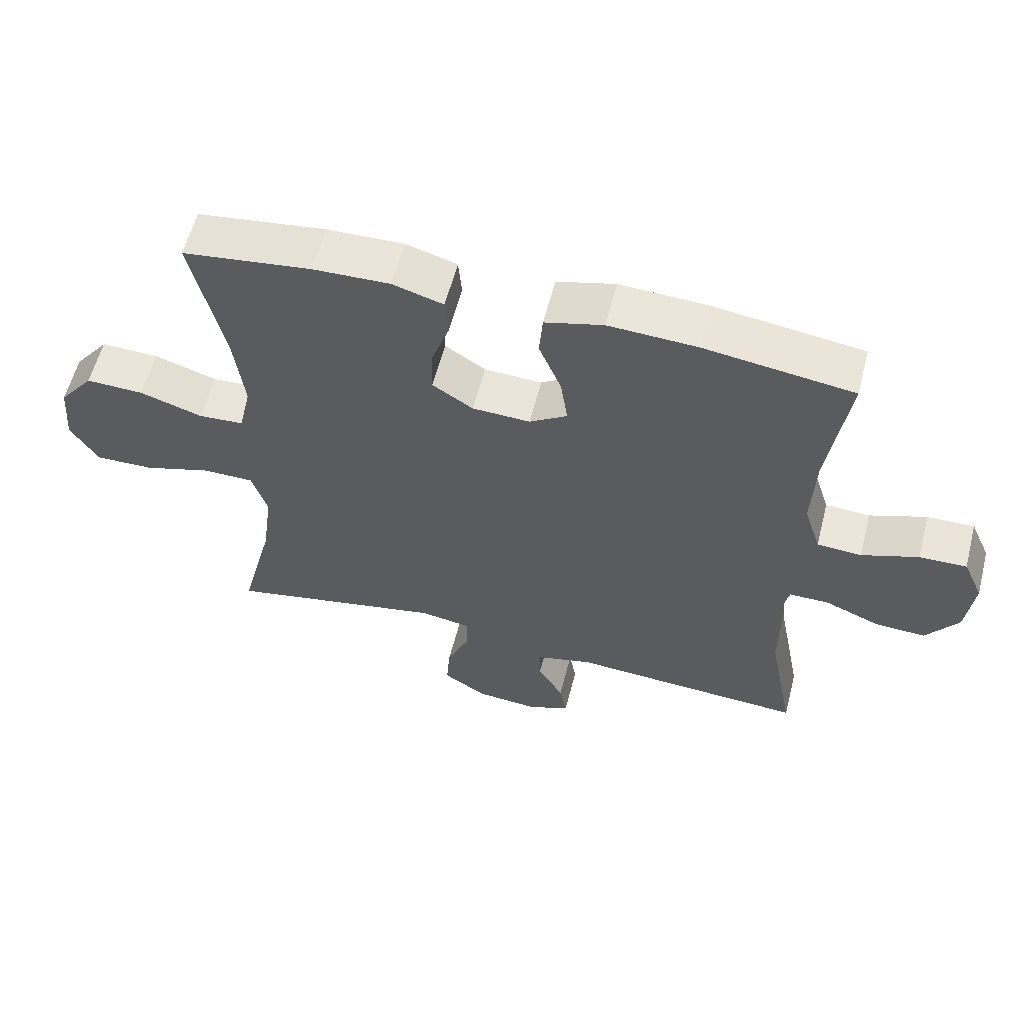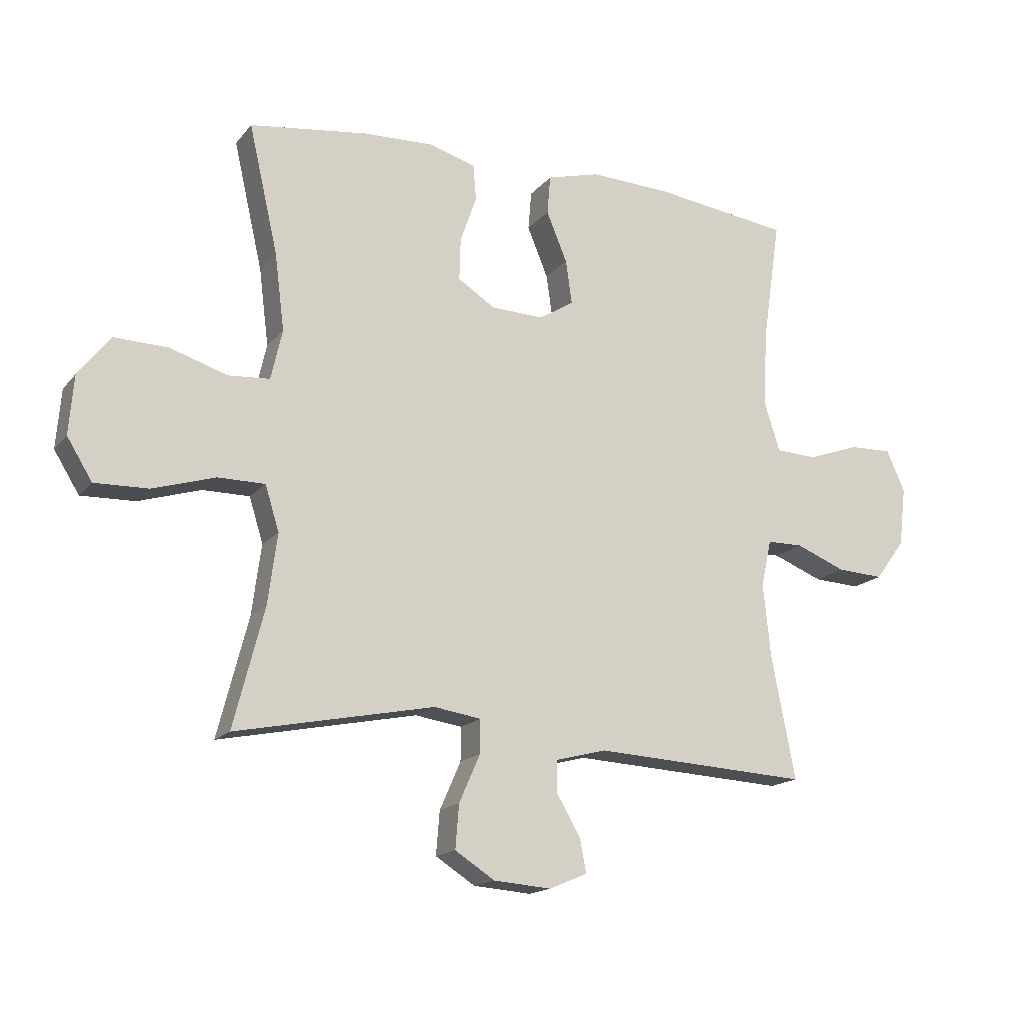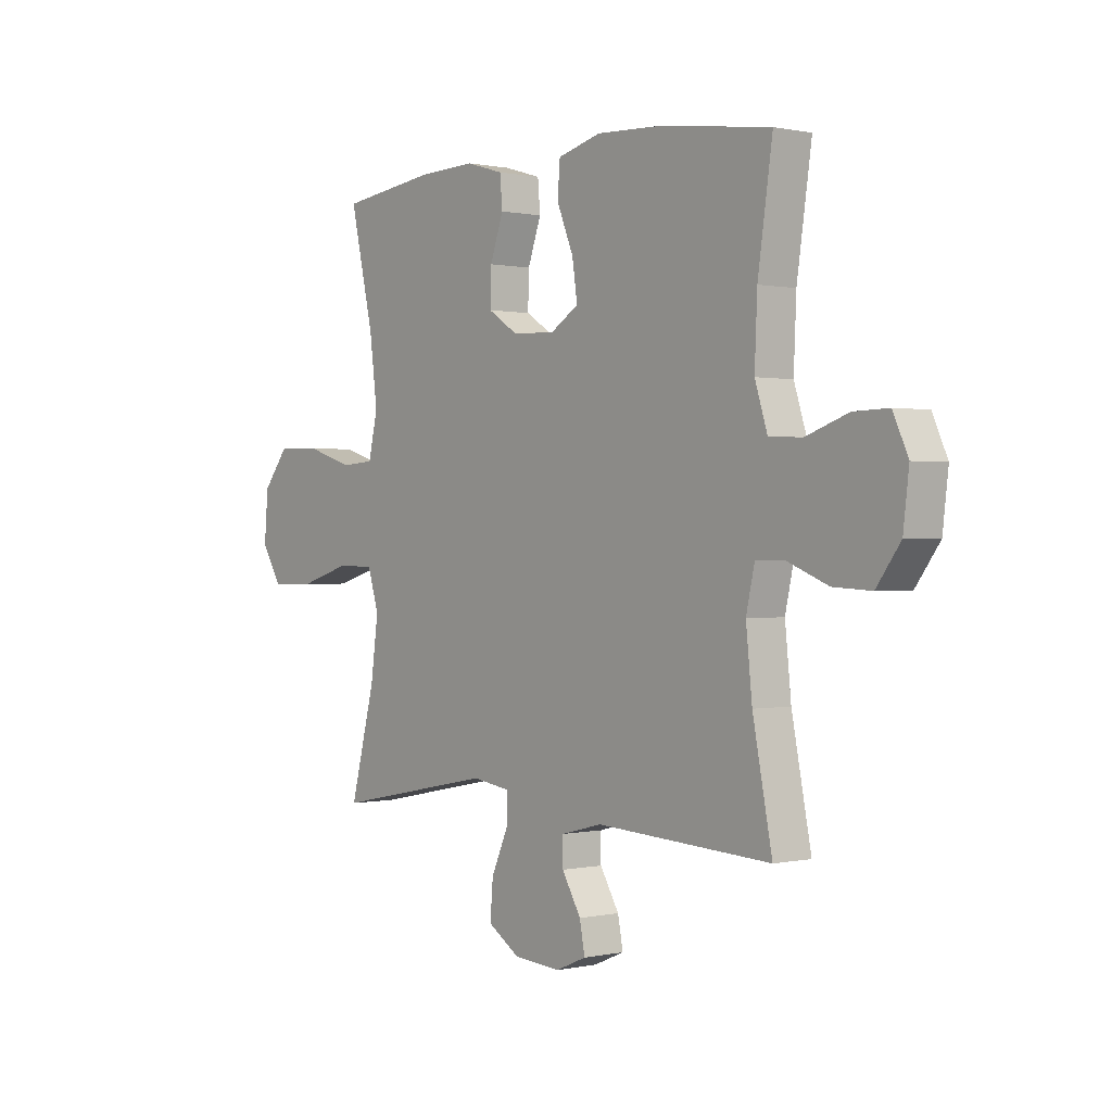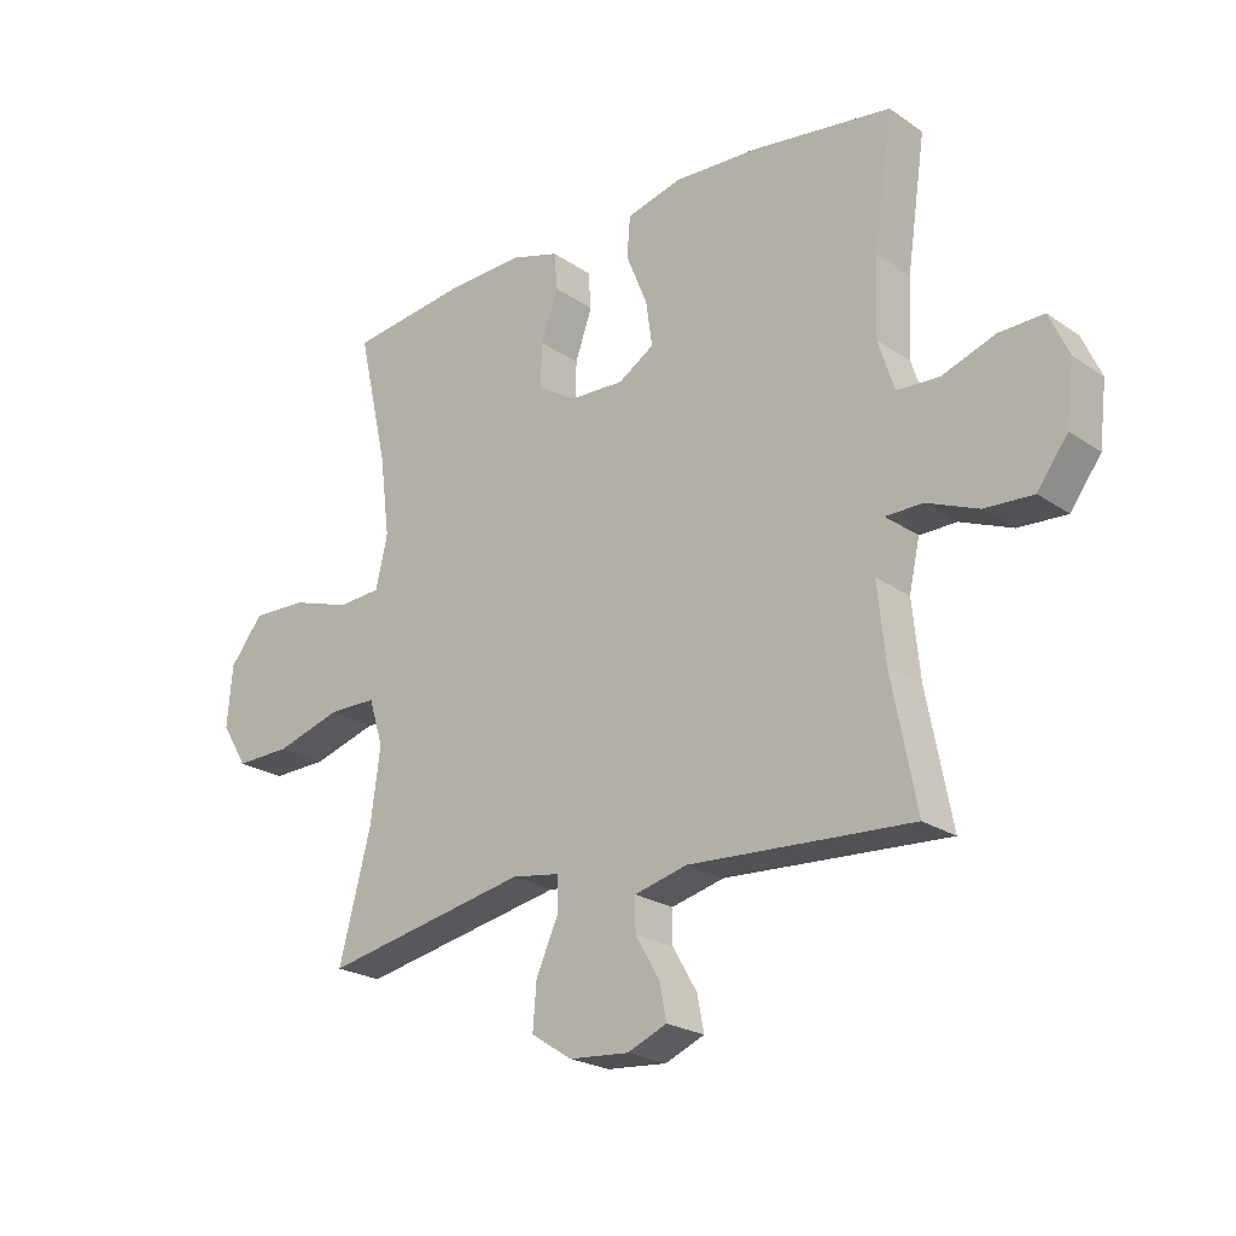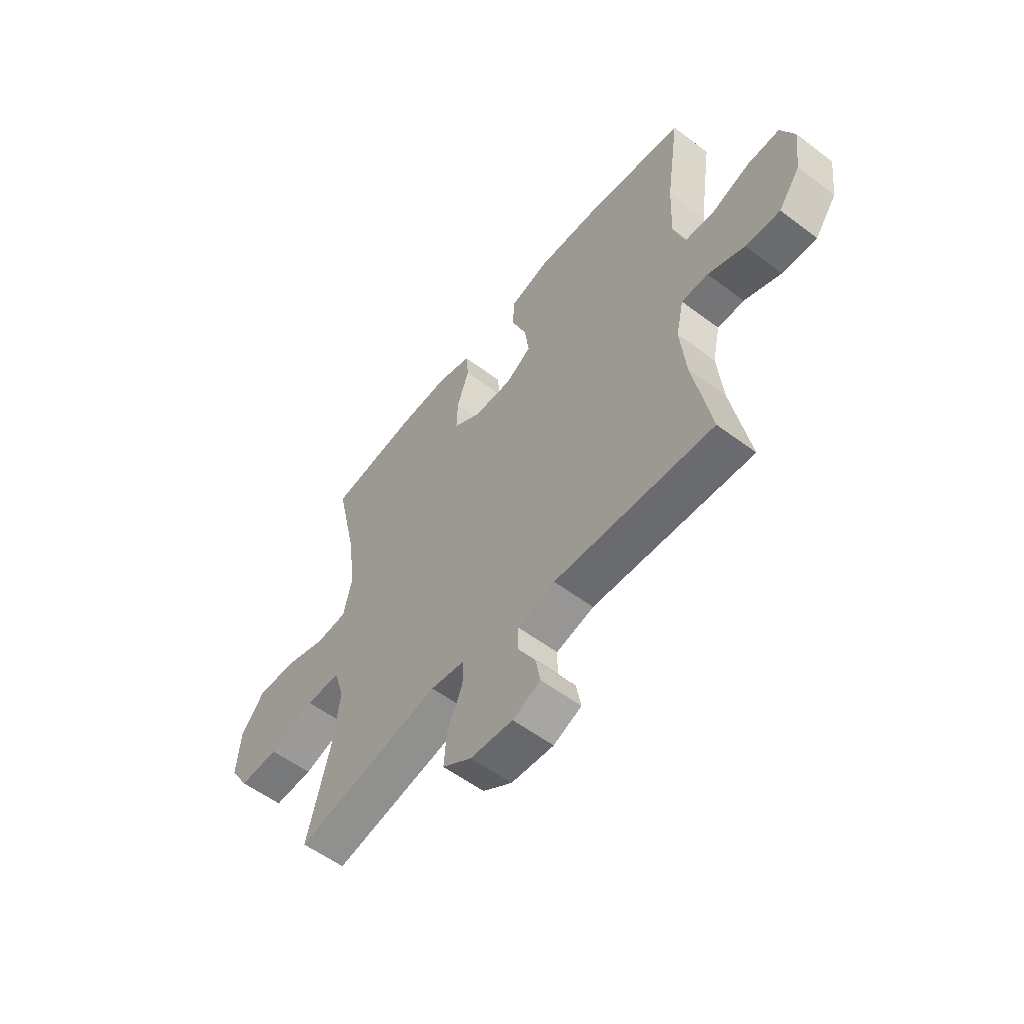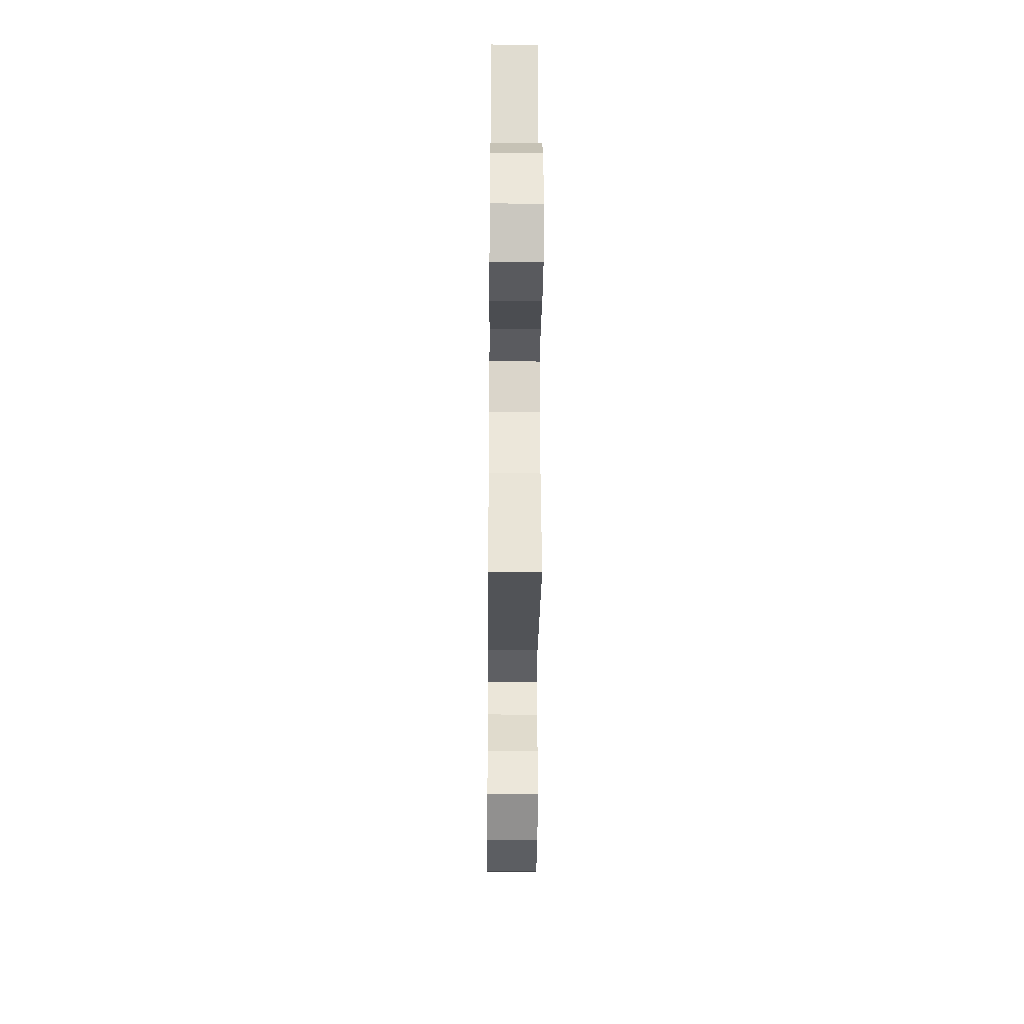
<metadata>
{"format":"obj","ext":"obj","renderer":"f3d","projection":"perspective","resolution":1024,"background":"white","views":[{"elev":58.5,"azim":14.4,"up":"+Z"},{"elev":-16.2,"azim":-25.5,"up":"+Z"},{"elev":0.4,"azim":50.8,"up":"+Z"},{"elev":-22.7,"azim":40.9,"up":"+Z"},{"elev":-56.2,"azim":51.8,"up":"+Z"},{"elev":-32.9,"azim":-90.5,"up":"+Z"}]}
</metadata>
<code>
o path1080
v 0.4593 0.0375 -0.2729
v 0.4466 0.0375 -0.1488
v 0.4641 0.0375 -0.06958
v 0.5249 0.0375 -0.06914
v 0.6091 0.0375 -0.1031
v 0.6883 0.0375 -0.1075
v 0.7383 0.0375 -0.03932
v 0.7501 0.0375 0.06044
v 0.7189 0.0375 0.1298
v 0.646 0.0375 0.1277
v 0.5585 0.0375 0.09674
v 0.4896 0.0375 0.1003
v 0.4636 0.0375 0.1823
v 0.4689 0.0375 0.3086
v 0.4997 0.0375 0.5201
v 0.27 0.0375 0.5514
v 0.1323 0.0375 0.5577
v 0.04208 0.0375 0.5337
v 0.03664 0.0375 0.4679
v 0.07162 0.0375 0.3827
v 0.08218 0.0375 0.309
v 0.02395 0.0375 0.2723
v -0.06562 0.0375 0.2754
v -0.1286 0.0375 0.3159
v -0.1266 0.0375 0.3871
v -0.09877 0.0375 0.4665
v -0.1039 0.0375 0.5273
v -0.1824 0.0375 0.5504
v -0.3023 0.0375 0.5463
v -0.5022 0.0375 0.5201
v -0.453 0.0375 0.3033
v -0.4368 0.0375 0.1736
v -0.456 0.0375 0.0889
v -0.5264 0.0375 0.08413
v -0.6236 0.0375 0.1151
v -0.7139 0.0375 0.1177
v -0.7681 0.0375 0.04901
v -0.7764 0.0375 -0.0506
v -0.7338 0.0375 -0.1197
v -0.643 0.0375 -0.1173
v -0.5373 0.0375 -0.08521
v -0.4579 0.0375 -0.08557
v -0.4344 0.0375 -0.1617
v -0.4504 0.0375 -0.281
v -0.5022 0.0375 -0.4816
v -0.1662 0.0375 -0.4149
v -0.08671 0.0375 -0.4272
v -0.08723 0.0375 -0.484
v -0.1229 0.0375 -0.5643
v -0.1288 0.0375 -0.6384
v -0.0618 0.0375 -0.6815
v 0.03578 0.0375 -0.6892
v 0.1 0.0375 -0.662
v 0.08902 0.0375 -0.6044
v 0.0492 0.0375 -0.5365
v 0.04892 0.0375 -0.4827
v 0.1354 0.0375 -0.4607
v 0.4997 0.0375 -0.4816
v 0.4593 -0.0375 -0.2729
v 0.4466 -0.0375 -0.1488
v 0.4641 -0.0375 -0.06958
v 0.5249 -0.0375 -0.06914
v 0.6091 -0.0375 -0.1031
v 0.6883 -0.0375 -0.1075
v 0.7383 -0.0375 -0.03932
v 0.7501 -0.0375 0.06044
v 0.7189 -0.0375 0.1298
v 0.646 -0.0375 0.1277
v 0.5585 -0.0375 0.09674
v 0.4896 -0.0375 0.1003
v 0.4636 -0.0375 0.1823
v 0.4689 -0.0375 0.3086
v 0.4997 -0.0375 0.5201
v 0.27 -0.0375 0.5514
v 0.1323 -0.0375 0.5577
v 0.04208 -0.0375 0.5337
v 0.03664 -0.0375 0.4679
v 0.07162 -0.0375 0.3827
v 0.08218 -0.0375 0.309
v 0.02395 -0.0375 0.2723
v -0.06562 -0.0375 0.2754
v -0.1286 -0.0375 0.3159
v -0.1266 -0.0375 0.3871
v -0.09877 -0.0375 0.4665
v -0.1039 -0.0375 0.5273
v -0.1824 -0.0375 0.5504
v -0.3023 -0.0375 0.5463
v -0.5022 -0.0375 0.5201
v -0.453 -0.0375 0.3033
v -0.4368 -0.0375 0.1736
v -0.456 -0.0375 0.0889
v -0.5264 -0.0375 0.08413
v -0.6236 -0.0375 0.1151
v -0.7139 -0.0375 0.1177
v -0.7681 -0.0375 0.04901
v -0.7764 -0.0375 -0.0506
v -0.7338 -0.0375 -0.1197
v -0.643 -0.0375 -0.1173
v -0.5373 -0.0375 -0.08521
v -0.4579 -0.0375 -0.08557
v -0.4344 -0.0375 -0.1617
v -0.4504 -0.0375 -0.281
v -0.5022 -0.0375 -0.4816
v -0.1662 -0.0375 -0.4149
v -0.08671 -0.0375 -0.4272
v -0.08723 -0.0375 -0.484
v -0.1229 -0.0375 -0.5643
v -0.1288 -0.0375 -0.6384
v -0.0618 -0.0375 -0.6815
v 0.03578 -0.0375 -0.6892
v 0.1 -0.0375 -0.662
v 0.08902 -0.0375 -0.6044
v 0.0492 -0.0375 -0.5365
v 0.04892 -0.0375 -0.4827
v 0.1354 -0.0375 -0.4607
v 0.4997 -0.0375 -0.4816
v -0.0618 0.0375 -0.6815
v 0.03578 0.0375 -0.6892
v 0.1 0.0375 -0.662
v 0.1 0.0375 -0.662
v -0.1288 0.0375 -0.6384
v -0.1288 0.0375 -0.6384
v 0.08902 0.0375 -0.6044
v -0.1229 0.0375 -0.5643
v 0.0492 0.0375 -0.5365
v -0.08723 0.0375 -0.484
v 0.04892 0.0375 -0.4827
v 0.04892 0.0375 -0.4827
v -0.08671 0.0375 -0.4272
v -0.08671 0.0375 -0.4272
v 0.1354 0.0375 -0.4607
v 0.4997 0.0375 -0.4816
v 0.4997 0.0375 -0.4816
v -0.5022 0.0375 -0.4816
v -0.5022 0.0375 -0.4816
v -0.1662 0.0375 -0.4149
v -0.4504 0.0375 -0.281
v 0.4593 0.0375 -0.2729
v -0.4344 0.0375 -0.1617
v 0.4466 0.0375 -0.1488
v -0.4579 0.0375 -0.08557
v -0.4579 0.0375 -0.08557
v 0.4641 0.0375 -0.06958
v 0.4641 0.0375 -0.06958
v -0.7764 0.0375 -0.0506
v -0.7338 0.0375 -0.1197
v -0.643 0.0375 -0.1173
v -0.5373 0.0375 -0.08521
v 0.6091 0.0375 -0.1031
v 0.6883 0.0375 -0.1075
v 0.7383 0.0375 -0.03932
v 0.5249 0.0375 -0.06914
v -0.7681 0.0375 0.04901
v 0.7501 0.0375 0.06044
v -0.7139 0.0375 0.1177
v 0.7189 0.0375 0.1298
v 0.7189 0.0375 0.1298
v -0.6236 0.0375 0.1151
v -0.5264 0.0375 0.08413
v -0.456 0.0375 0.0889
v -0.456 0.0375 0.0889
v -0.4368 0.0375 0.1736
v 0.5585 0.0375 0.09674
v 0.4896 0.0375 0.1003
v 0.4896 0.0375 0.1003
v 0.646 0.0375 0.1277
v 0.4636 0.0375 0.1823
v -0.453 0.0375 0.3033
v 0.02395 0.0375 0.2723
v -0.06562 0.0375 0.2754
v 0.4689 0.0375 0.3086
v 0.08218 0.0375 0.309
v 0.08218 0.0375 0.309
v -0.1286 0.0375 0.3159
v 0.07162 0.0375 0.3827
v -0.1266 0.0375 0.3871
v 0.03664 0.0375 0.4679
v -0.09877 0.0375 0.4665
v -0.5022 0.0375 0.5201
v -0.5022 0.0375 0.5201
v -0.1039 0.0375 0.5273
v -0.1039 0.0375 0.5273
v 0.04208 0.0375 0.5337
v 0.04208 0.0375 0.5337
v 0.4997 0.0375 0.5201
v 0.4997 0.0375 0.5201
v -0.1824 0.0375 0.5504
v -0.3023 0.0375 0.5463
v 0.1323 0.0375 0.5577
v 0.27 0.0375 0.5514
v -0.0618 -0.0375 -0.6815
v 0.03578 -0.0375 -0.6892
v 0.1 -0.0375 -0.662
v 0.1 -0.0375 -0.662
v -0.1288 -0.0375 -0.6384
v -0.1288 -0.0375 -0.6384
v 0.08902 -0.0375 -0.6044
v -0.1229 -0.0375 -0.5643
v 0.0492 -0.0375 -0.5365
v -0.08723 -0.0375 -0.484
v 0.04892 -0.0375 -0.4827
v 0.04892 -0.0375 -0.4827
v -0.08671 -0.0375 -0.4272
v -0.08671 -0.0375 -0.4272
v 0.1354 -0.0375 -0.4607
v 0.4997 -0.0375 -0.4816
v 0.4997 -0.0375 -0.4816
v -0.5022 -0.0375 -0.4816
v -0.5022 -0.0375 -0.4816
v -0.1662 -0.0375 -0.4149
v -0.4504 -0.0375 -0.281
v 0.4593 -0.0375 -0.2729
v -0.4344 -0.0375 -0.1617
v 0.4466 -0.0375 -0.1488
v -0.4579 -0.0375 -0.08557
v -0.4579 -0.0375 -0.08557
v 0.4641 -0.0375 -0.06958
v 0.4641 -0.0375 -0.06958
v -0.7764 -0.0375 -0.0506
v -0.7338 -0.0375 -0.1197
v -0.643 -0.0375 -0.1173
v -0.5373 -0.0375 -0.08521
v 0.6091 -0.0375 -0.1031
v 0.6883 -0.0375 -0.1075
v 0.7383 -0.0375 -0.03932
v 0.5249 -0.0375 -0.06914
v -0.7681 -0.0375 0.04901
v 0.7501 -0.0375 0.06044
v -0.7139 -0.0375 0.1177
v 0.7189 -0.0375 0.1298
v 0.7189 -0.0375 0.1298
v -0.6236 -0.0375 0.1151
v -0.5264 -0.0375 0.08413
v -0.456 -0.0375 0.0889
v -0.456 -0.0375 0.0889
v -0.4368 -0.0375 0.1736
v 0.5585 -0.0375 0.09674
v 0.4896 -0.0375 0.1003
v 0.4896 -0.0375 0.1003
v 0.646 -0.0375 0.1277
v 0.4636 -0.0375 0.1823
v -0.453 -0.0375 0.3033
v 0.02395 -0.0375 0.2723
v -0.06562 -0.0375 0.2754
v 0.4689 -0.0375 0.3086
v 0.08218 -0.0375 0.309
v 0.08218 -0.0375 0.309
v -0.1286 -0.0375 0.3159
v 0.07162 -0.0375 0.3827
v -0.1266 -0.0375 0.3871
v 0.03664 -0.0375 0.4679
v -0.09877 -0.0375 0.4665
v -0.5022 -0.0375 0.5201
v -0.5022 -0.0375 0.5201
v -0.1039 -0.0375 0.5273
v -0.1039 -0.0375 0.5273
v 0.04208 -0.0375 0.5337
v 0.04208 -0.0375 0.5337
v 0.4997 -0.0375 0.5201
v 0.4997 -0.0375 0.5201
v -0.1824 -0.0375 0.5504
v -0.3023 -0.0375 0.5463
v 0.1323 -0.0375 0.5577
v 0.27 -0.0375 0.5514
f 242 262 253
f 221 227 219
f 226 238 217
f 191 198 195
f 201 203 200
f 250 252 261
f 264 246 245
f 199 191 192
f 212 205 206
f 199 192 197
f 212 214 205
f 224 225 223
f 226 237 238
f 215 233 222
f 237 225 240
f 243 244 203
f 249 246 264
f 242 250 262
f 232 227 221
f 232 222 233
f 230 240 228
f 221 219 220
f 205 203 201
f 213 244 215
f 197 192 193
f 215 234 233
f 249 263 251
f 217 246 243
f 262 250 261
f 199 198 191
f 264 245 259
f 234 244 236
f 242 248 250
f 251 263 257
f 261 252 255
f 236 248 242
f 210 211 208
f 245 246 241
f 241 246 238
f 210 244 213
f 225 237 223
f 238 246 217
f 205 243 203
f 215 244 234
f 228 240 225
f 223 237 226
f 217 243 214
f 210 213 211
f 227 232 229
f 200 198 199
f 222 232 221
f 203 244 210
f 263 249 264
f 236 244 248
f 214 243 205
f 201 200 199
f 51 52 110 109
f 52 120 194 110
f 122 51 109 196
f 53 54 112 111
f 49 50 108 107
f 54 55 113 112
f 48 49 107 106
f 55 128 202 113
f 130 48 106 204
f 56 57 115 114
f 57 133 207 115
f 135 46 104 209
f 46 47 105 104
f 44 45 103 102
f 58 1 59 116
f 43 44 102 101
f 1 2 60 59
f 142 43 101 216
f 2 144 218 60
f 38 39 97 96
f 39 40 98 97
f 40 41 99 98
f 5 6 64 63
f 6 7 65 64
f 4 5 63 62
f 41 42 100 99
f 3 4 62 61
f 37 38 96 95
f 7 8 66 65
f 36 37 95 94
f 8 157 231 66
f 35 36 94 93
f 34 35 93 92
f 161 34 92 235
f 32 33 91 90
f 11 165 239 69
f 10 11 69 68
f 9 10 68 67
f 12 13 71 70
f 31 32 90 89
f 22 23 81 80
f 13 14 72 71
f 173 22 80 247
f 23 24 82 81
f 20 21 79 78
f 24 25 83 82
f 19 20 78 77
f 25 26 84 83
f 180 31 89 254
f 26 182 256 84
f 184 19 77 258
f 14 186 260 72
f 27 28 86 85
f 29 30 88 87
f 28 29 87 86
f 17 18 76 75
f 16 17 75 74
f 15 16 74 73
f 168 179 188
f 147 145 153
f 152 143 164
f 117 121 124
f 127 126 129
f 176 187 178
f 190 171 172
f 125 118 117
f 138 132 131
f 125 123 118
f 138 131 140
f 150 149 151
f 152 164 163
f 141 148 159
f 163 166 151
f 169 129 170
f 175 190 172
f 168 188 176
f 158 147 153
f 158 159 148
f 156 154 166
f 147 146 145
f 131 127 129
f 139 141 170
f 123 119 118
f 141 159 160
f 175 177 189
f 143 169 172
f 188 187 176
f 125 117 124
f 190 185 171
f 160 162 170
f 168 176 174
f 177 183 189
f 187 181 178
f 162 168 174
f 136 134 137
f 171 167 172
f 167 164 172
f 136 139 170
f 151 149 163
f 164 143 172
f 131 129 169
f 141 160 170
f 154 151 166
f 149 152 163
f 143 140 169
f 136 137 139
f 153 155 158
f 126 125 124
f 148 147 158
f 129 136 170
f 189 190 175
f 162 174 170
f 140 131 169
f 127 125 126

</code>
